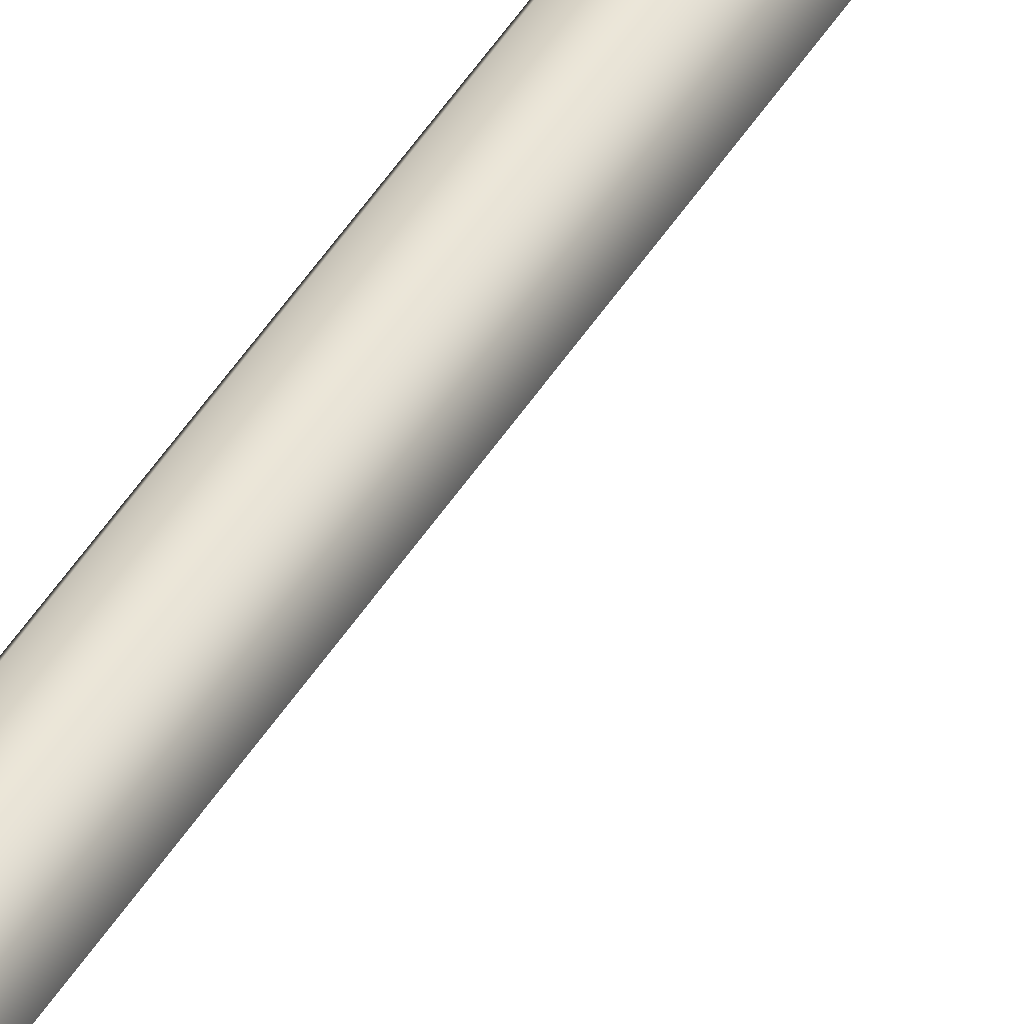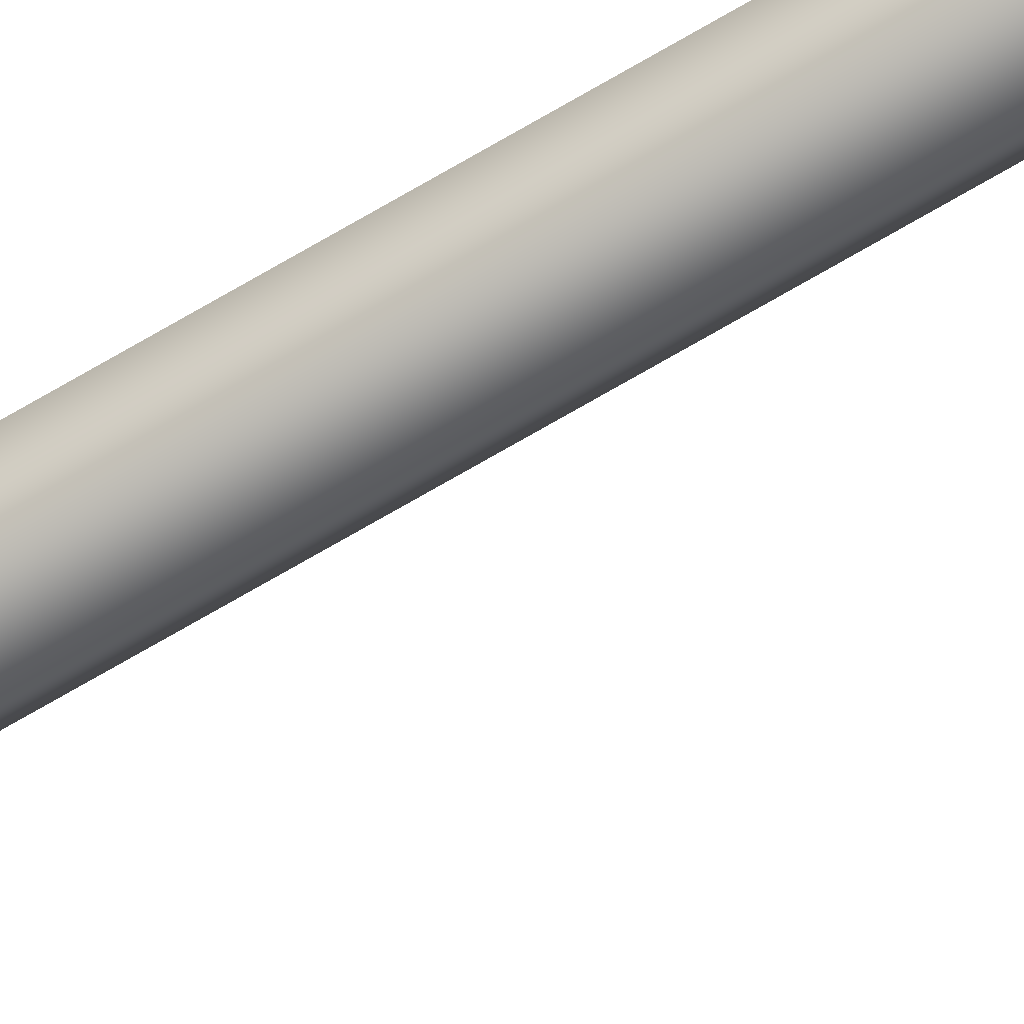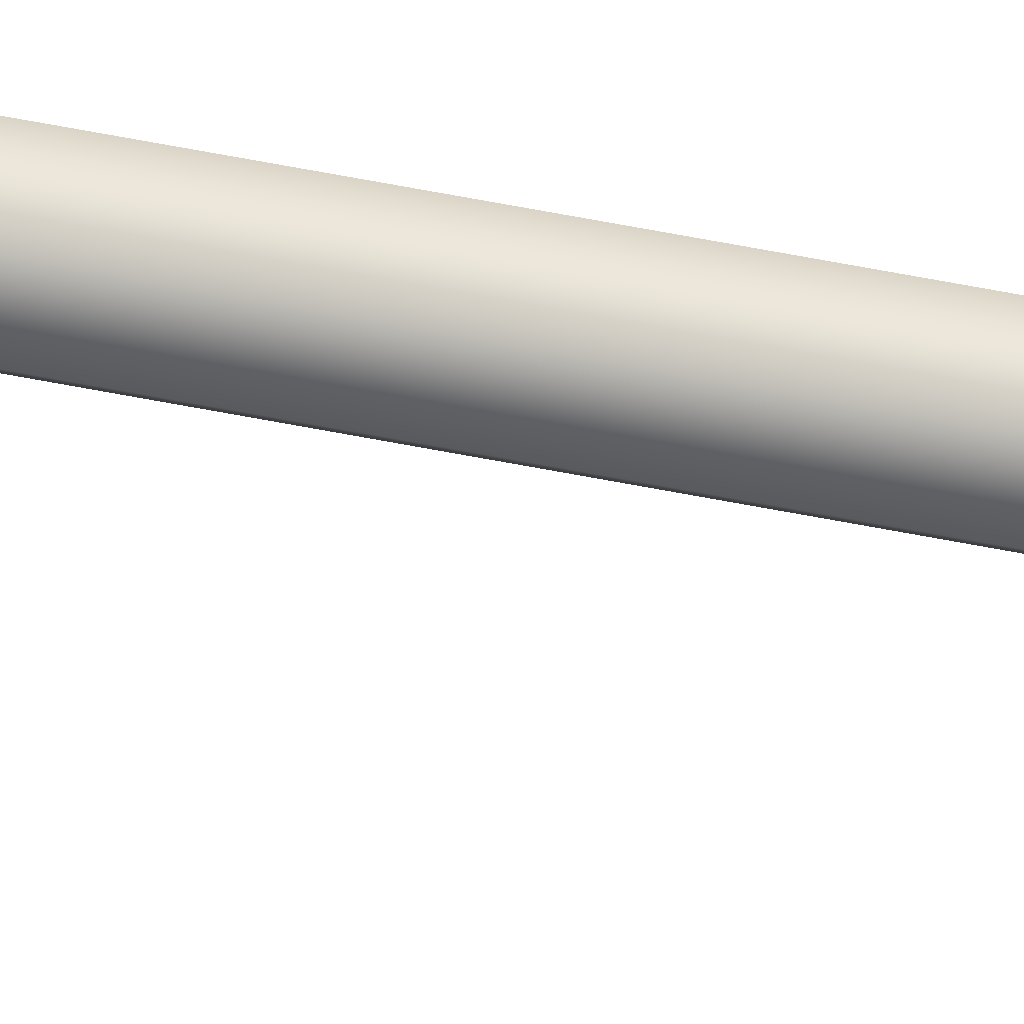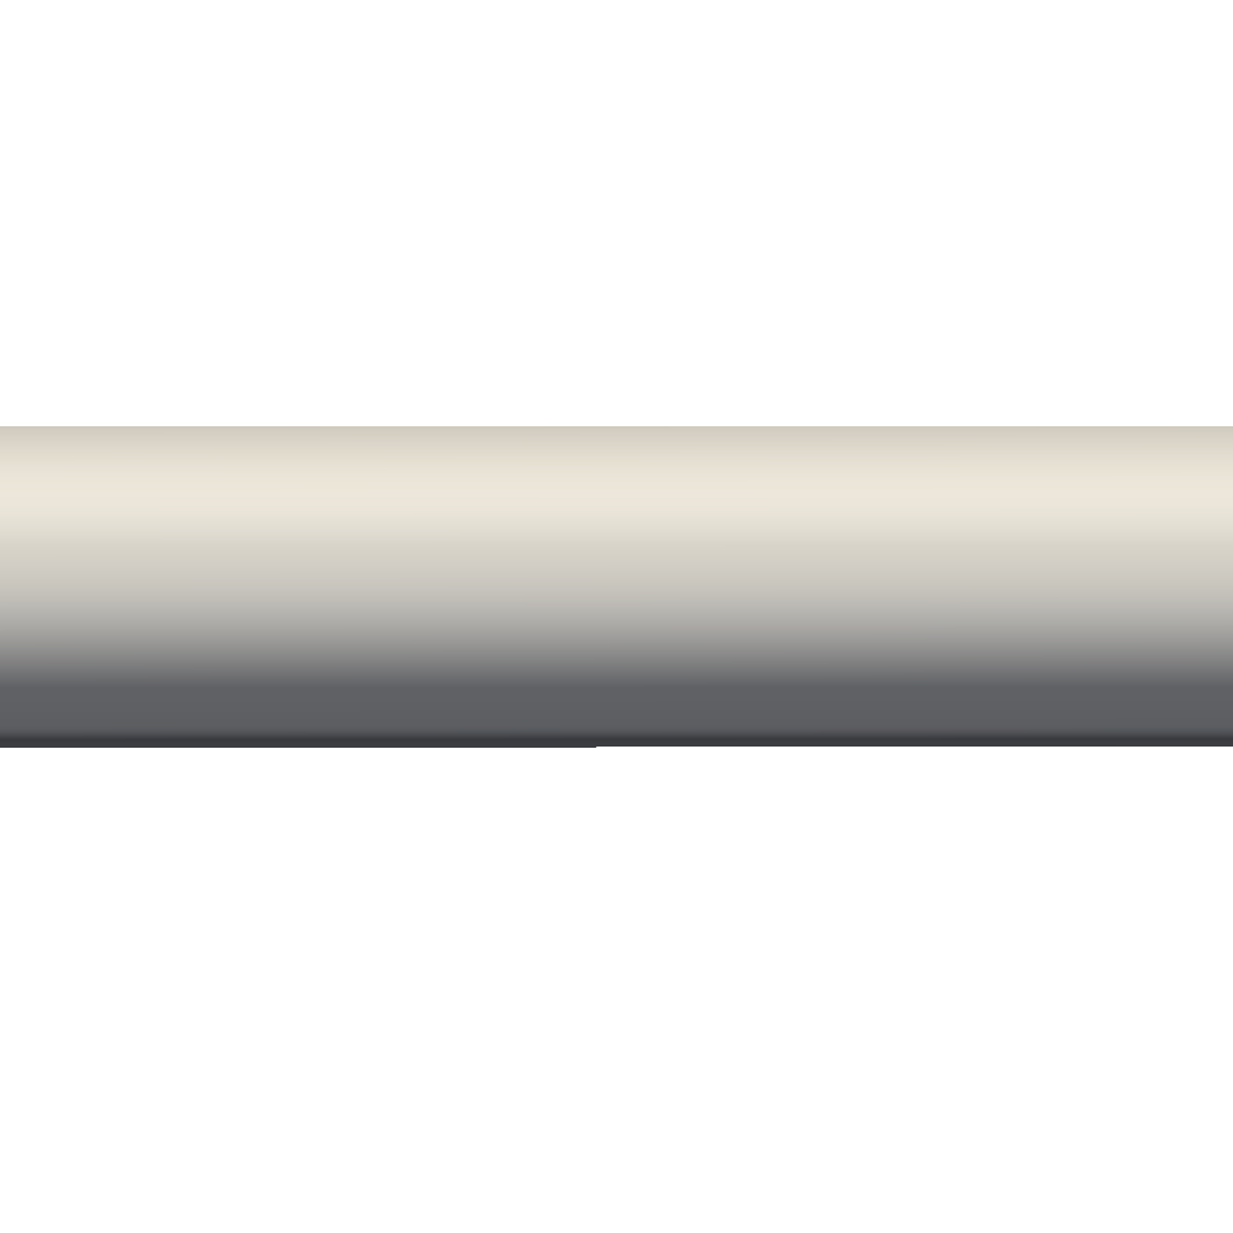
<metadata>
{"format":"obj","ext":"obj","renderer":"f3d","projection":"perspective","resolution":1024,"background":"white","views":[{"elev":41.4,"azim":-152.2,"up":"+Z"},{"elev":-66.9,"azim":121.2,"up":"+Z"},{"elev":57.6,"azim":-78.2,"up":"+Z"},{"elev":-6.8,"azim":90.3,"up":"+Z"}]}
</metadata>
<code>
g Converted object 0
v 0.4243 -0.002563 0.5469
v 1.224 13.71 0.5469
v 1.624 26.84 0.5469
v 1.624 39.96 0.5469
v 1.224 53.08 0.5469
v 0.4243 66.21 0.5469
v 0.2144 -0.002563 0.9104
v 1.014 13.71 0.9104
v 1.414 26.84 0.9104
v 1.414 39.96 0.9104
v 1.014 53.08 0.9104
v 0.2144 66.21 0.9104
v -0.2054 -0.002563 0.9104
v 0.5946 13.71 0.9104
v 0.9946 26.84 0.9104
v 0.9946 39.96 0.9104
v 0.5946 53.08 0.9104
v -0.2054 66.21 0.9104
v -0.4153 -0.002563 0.5469
v 0.3847 13.71 0.5469
v 0.7847 26.84 0.5469
v 0.7847 39.96 0.5469
v 0.3847 53.08 0.5469
v -0.4153 66.21 0.5469
v -0.2054 -0.003642 0.1833
v 0.5946 13.71 0.1833
v 0.9946 26.84 0.1833
v 0.9946 39.96 0.1833
v 0.5946 53.08 0.1833
v -0.2054 66.21 0.1833
v 0.2144 -0.003642 0.1833
v 1.014 13.71 0.1833
v 1.414 26.84 0.1833
v 1.414 39.96 0.1833
v 1.014 53.08 0.1833
v 0.2144 66.21 0.1833
f 1 2 7
f 2 8 7
f 2 3 9
f 2 9 8
f 3 4 9
f 4 10 9
f 4 5 11
f 4 11 10
f 5 6 11
f 6 12 11
f 7 8 14
f 7 14 13
f 8 9 14
f 9 15 14
f 9 10 16
f 9 16 15
f 10 11 16
f 11 17 16
f 11 12 18
f 11 18 17
f 13 14 19
f 14 20 19
f 14 15 21
f 14 21 20
f 15 16 21
f 16 22 21
f 16 17 23
f 16 23 22
f 17 18 23
f 18 24 23
f 19 20 26
f 19 26 25
f 20 21 26
f 21 27 26
f 21 22 28
f 21 28 27
f 22 23 28
f 23 29 28
f 23 24 30
f 23 30 29
f 25 26 31
f 26 32 31
f 26 27 33
f 26 33 32
f 27 28 33
f 28 34 33
f 28 29 35
f 28 35 34
f 29 30 35
f 30 36 35
f 31 32 2
f 31 2 1
f 32 33 2
f 33 3 2
f 33 34 4
f 33 4 3
f 34 35 4
f 35 5 4
f 35 36 6
f 35 6 5

</code>
